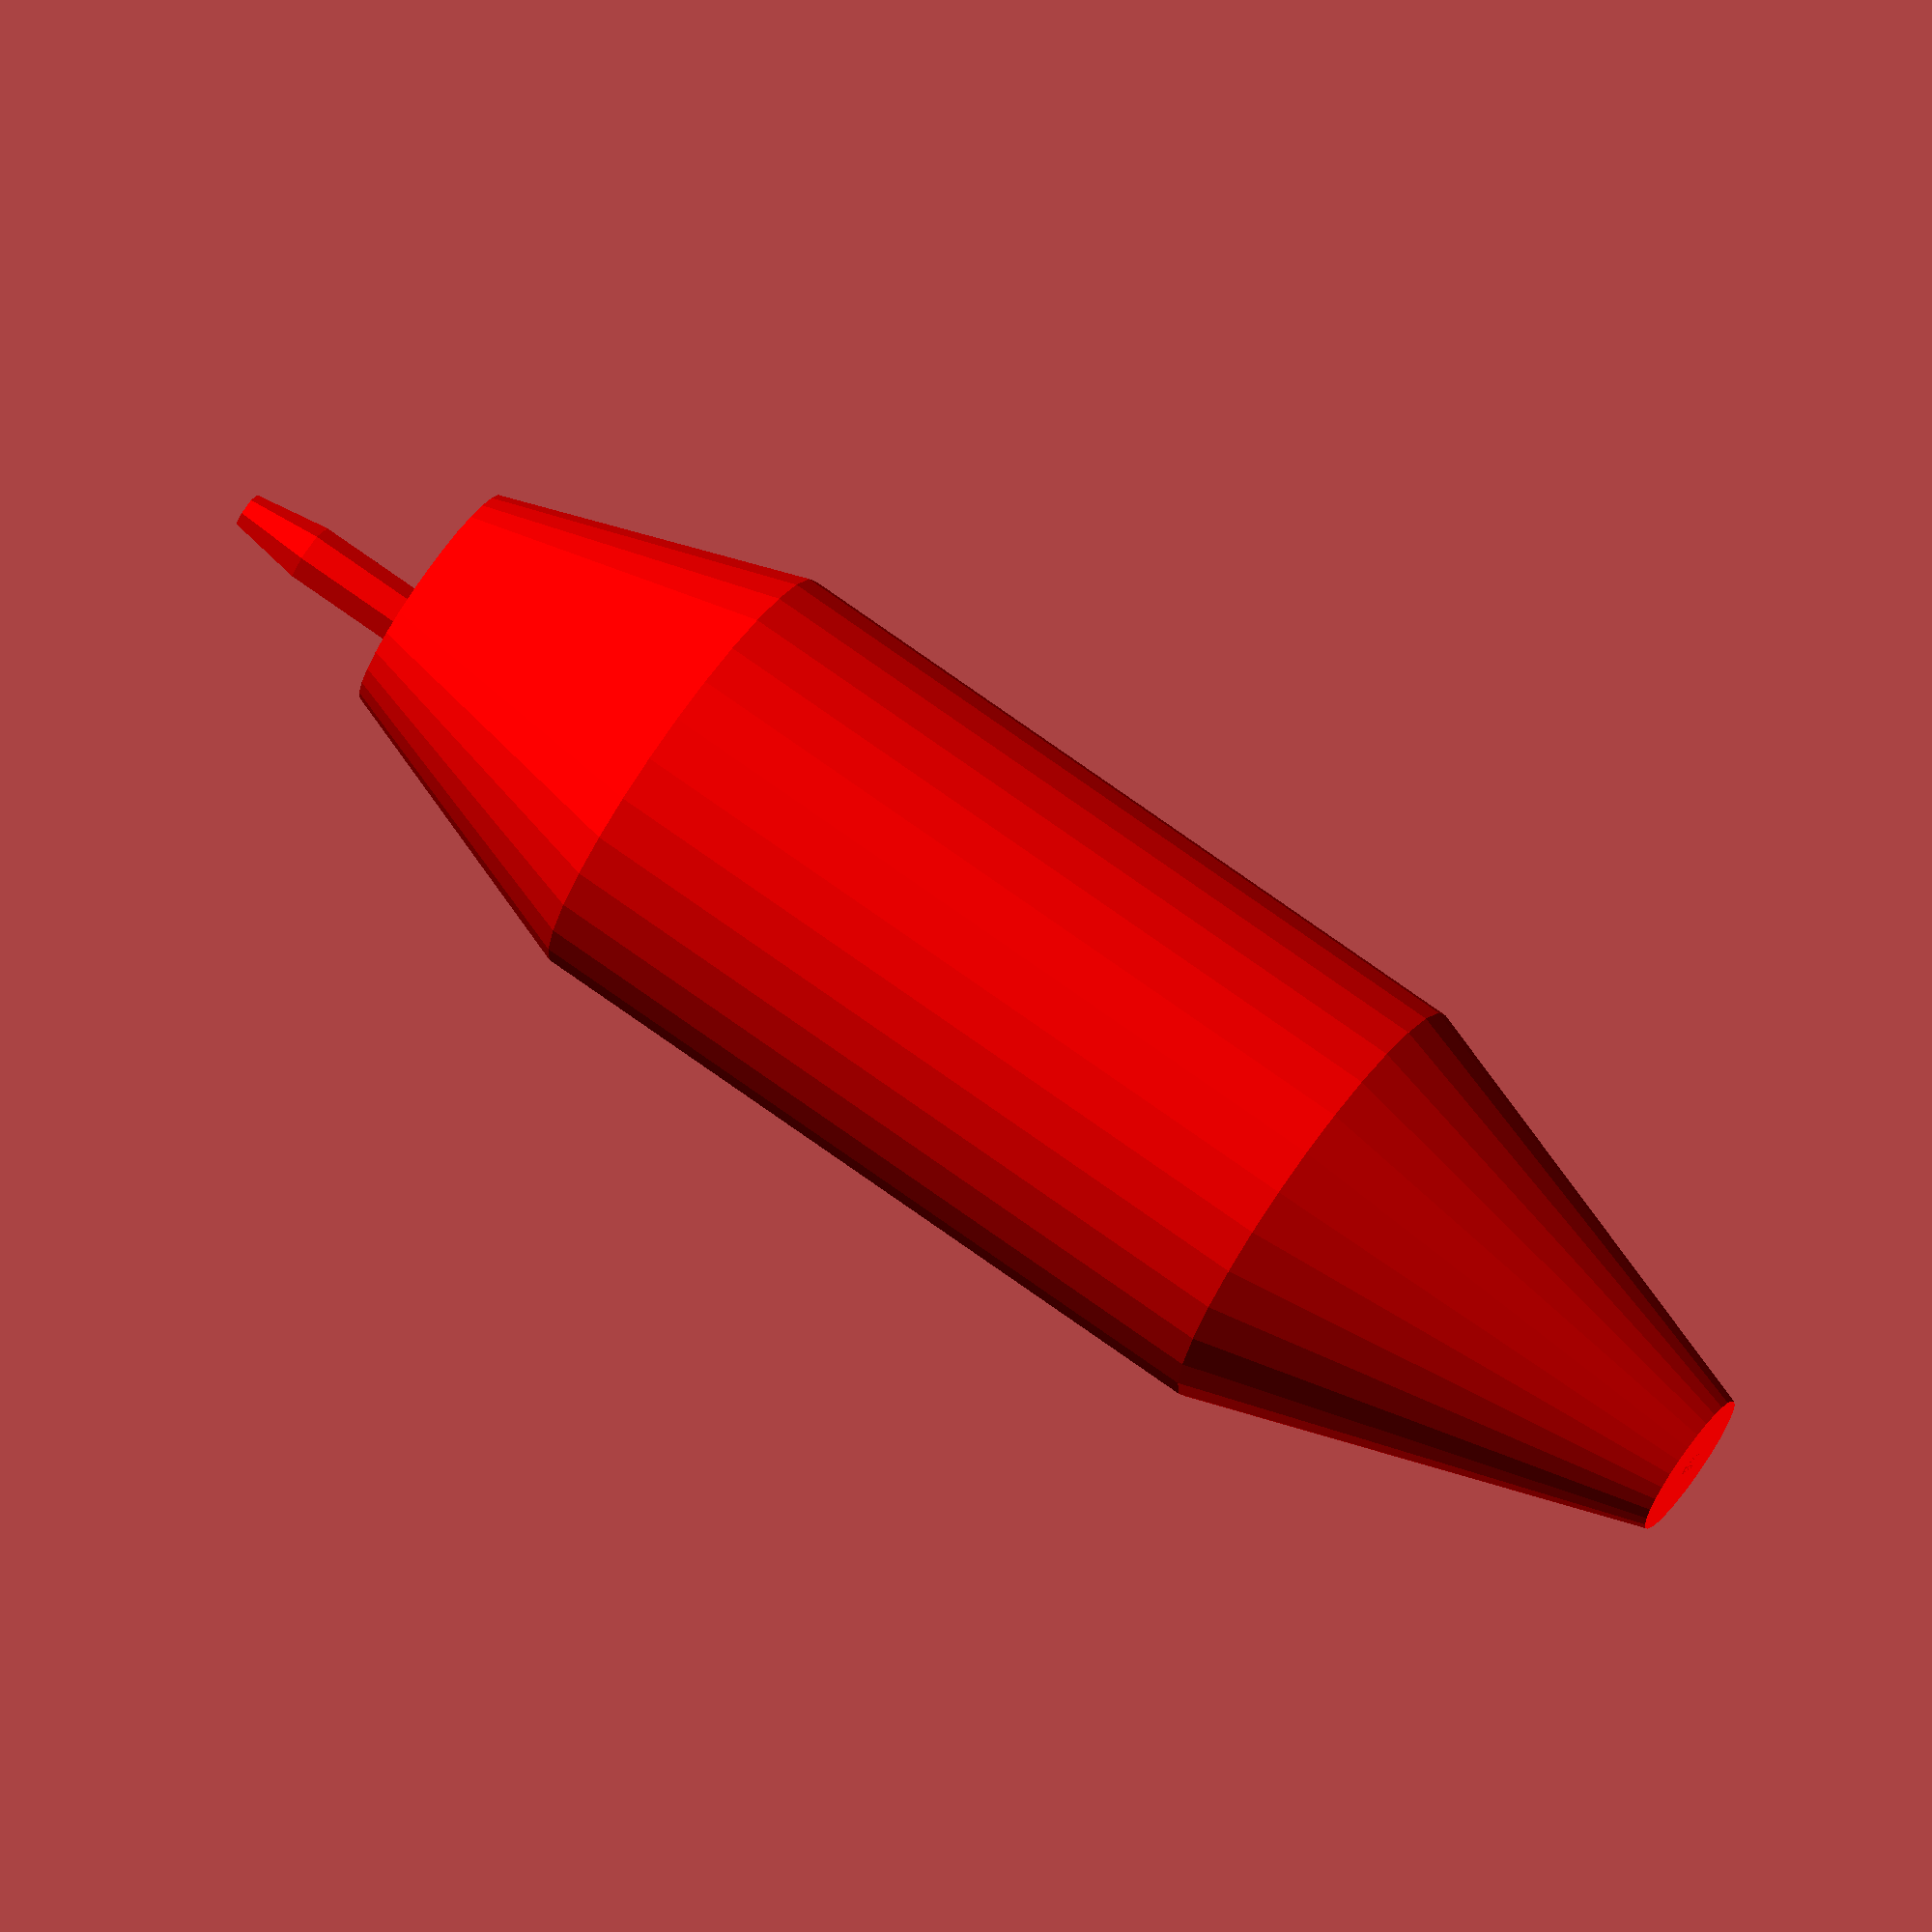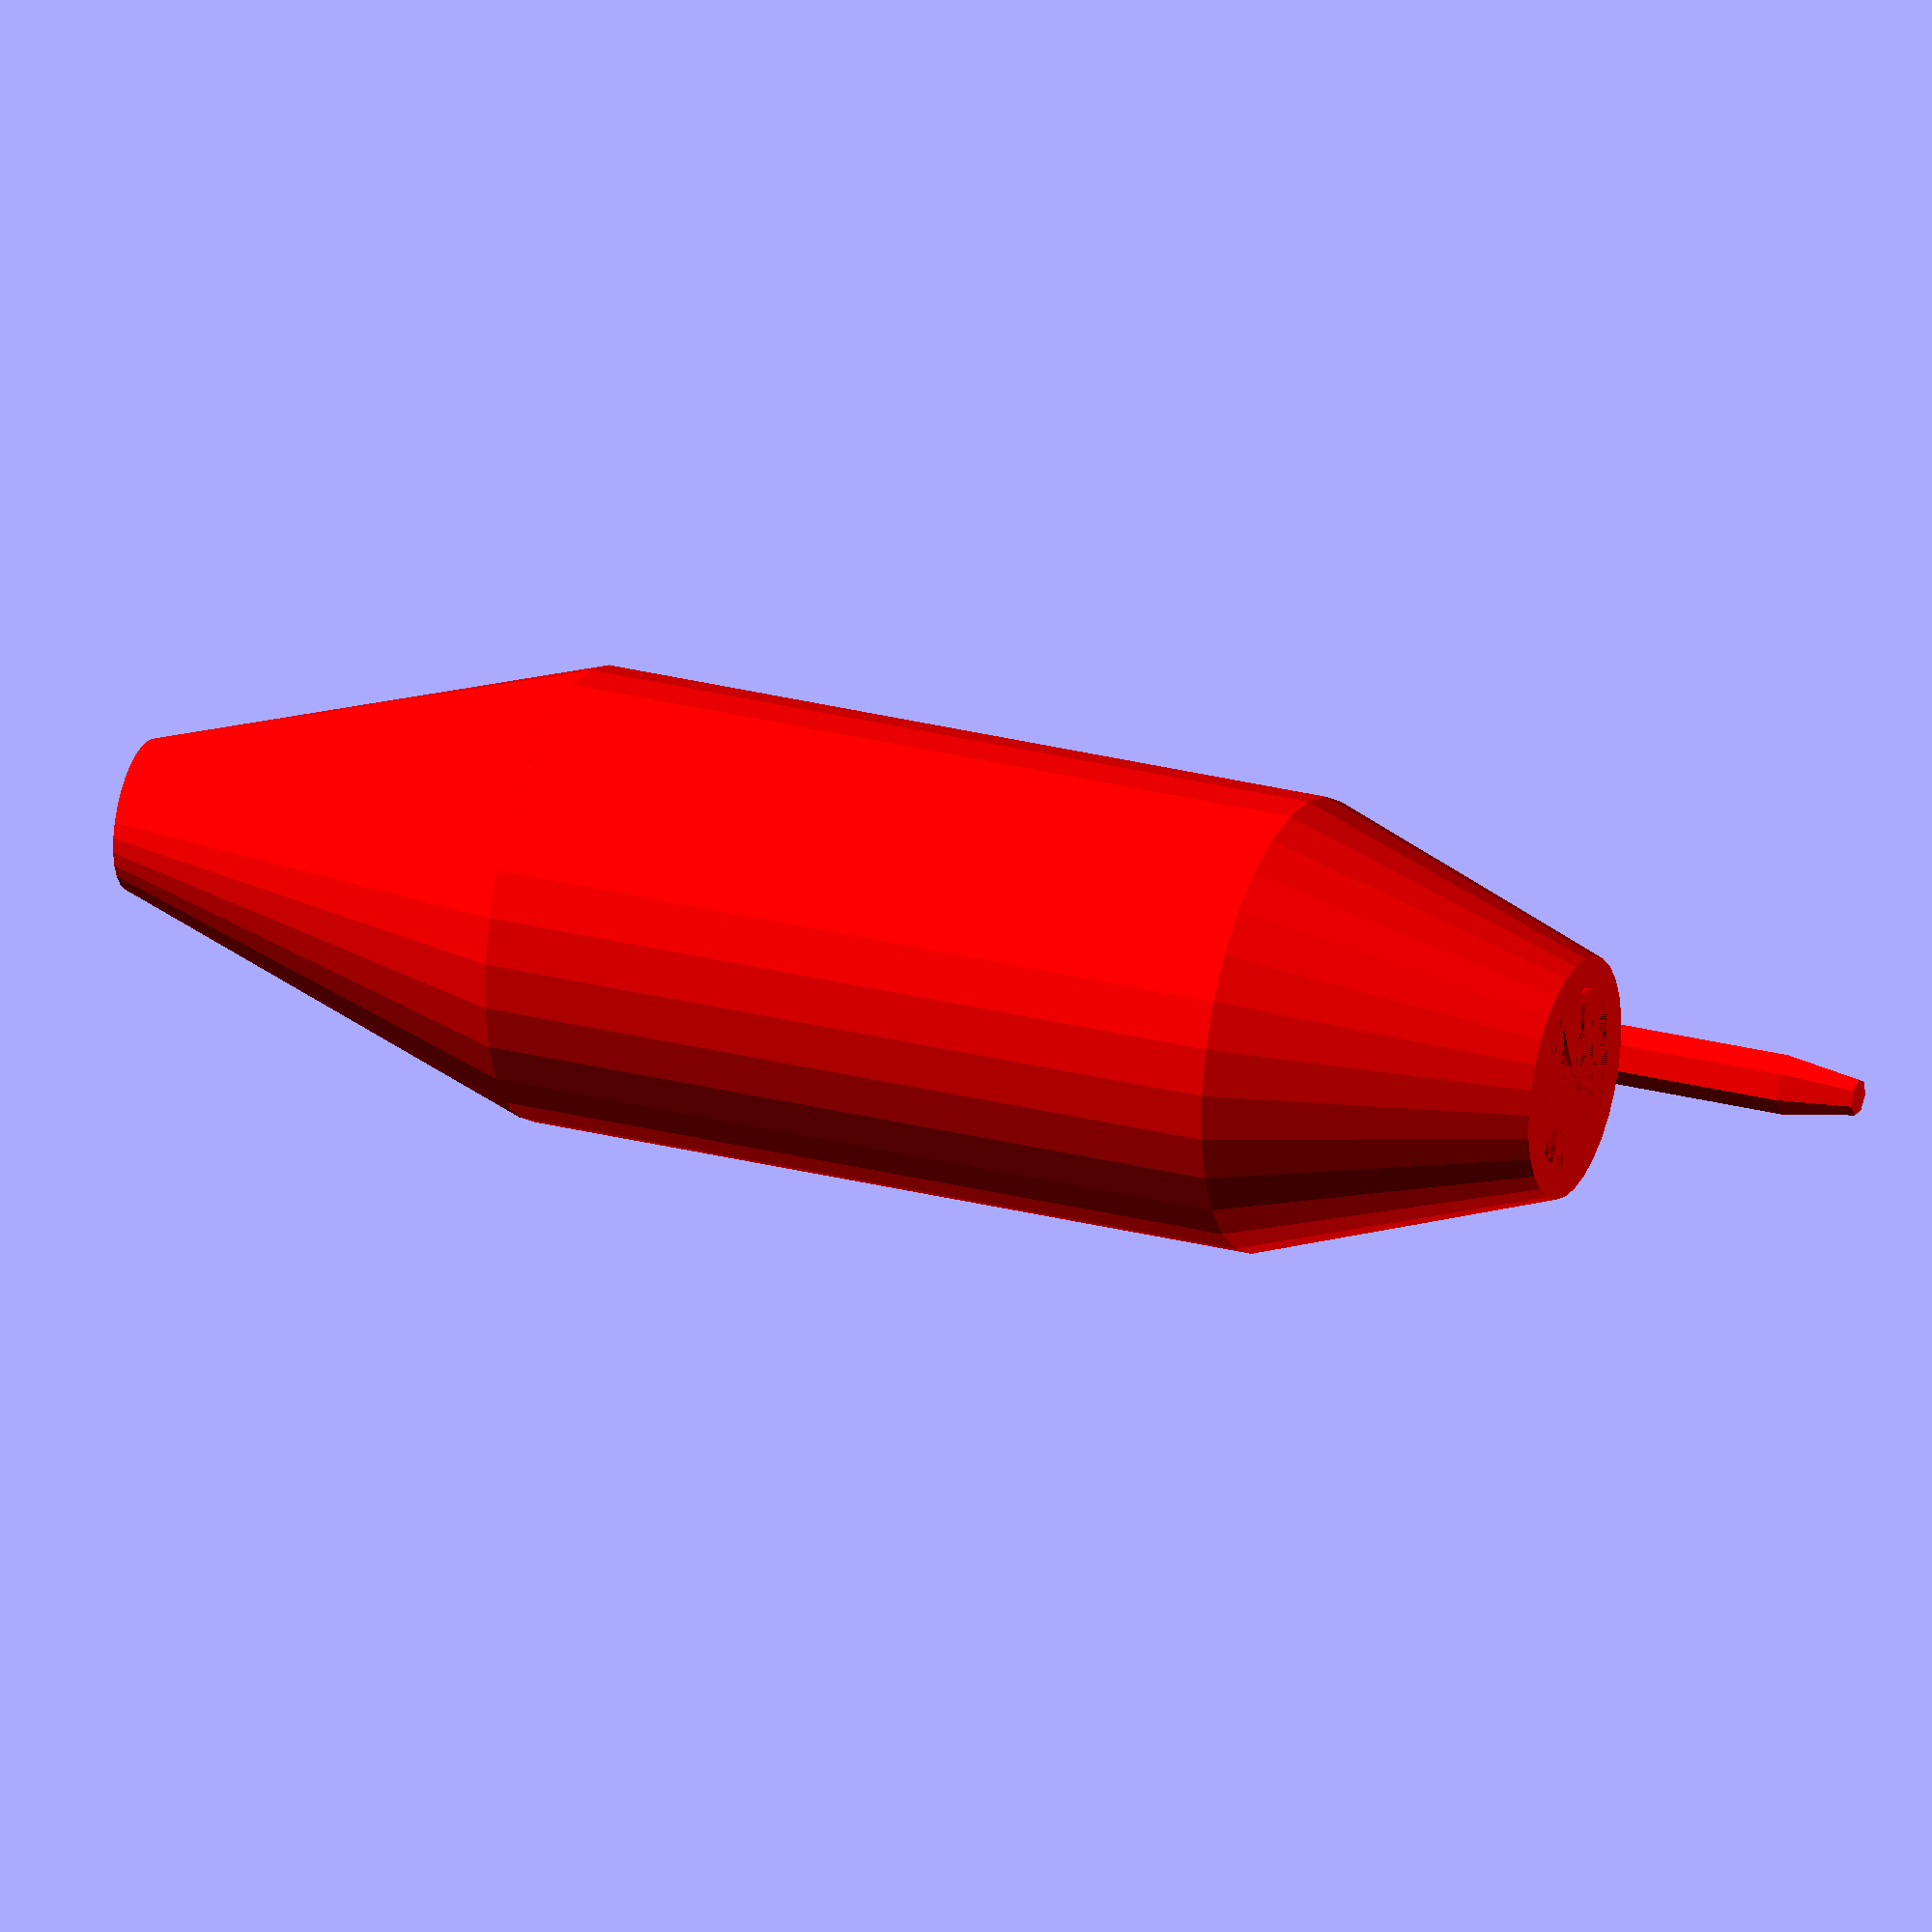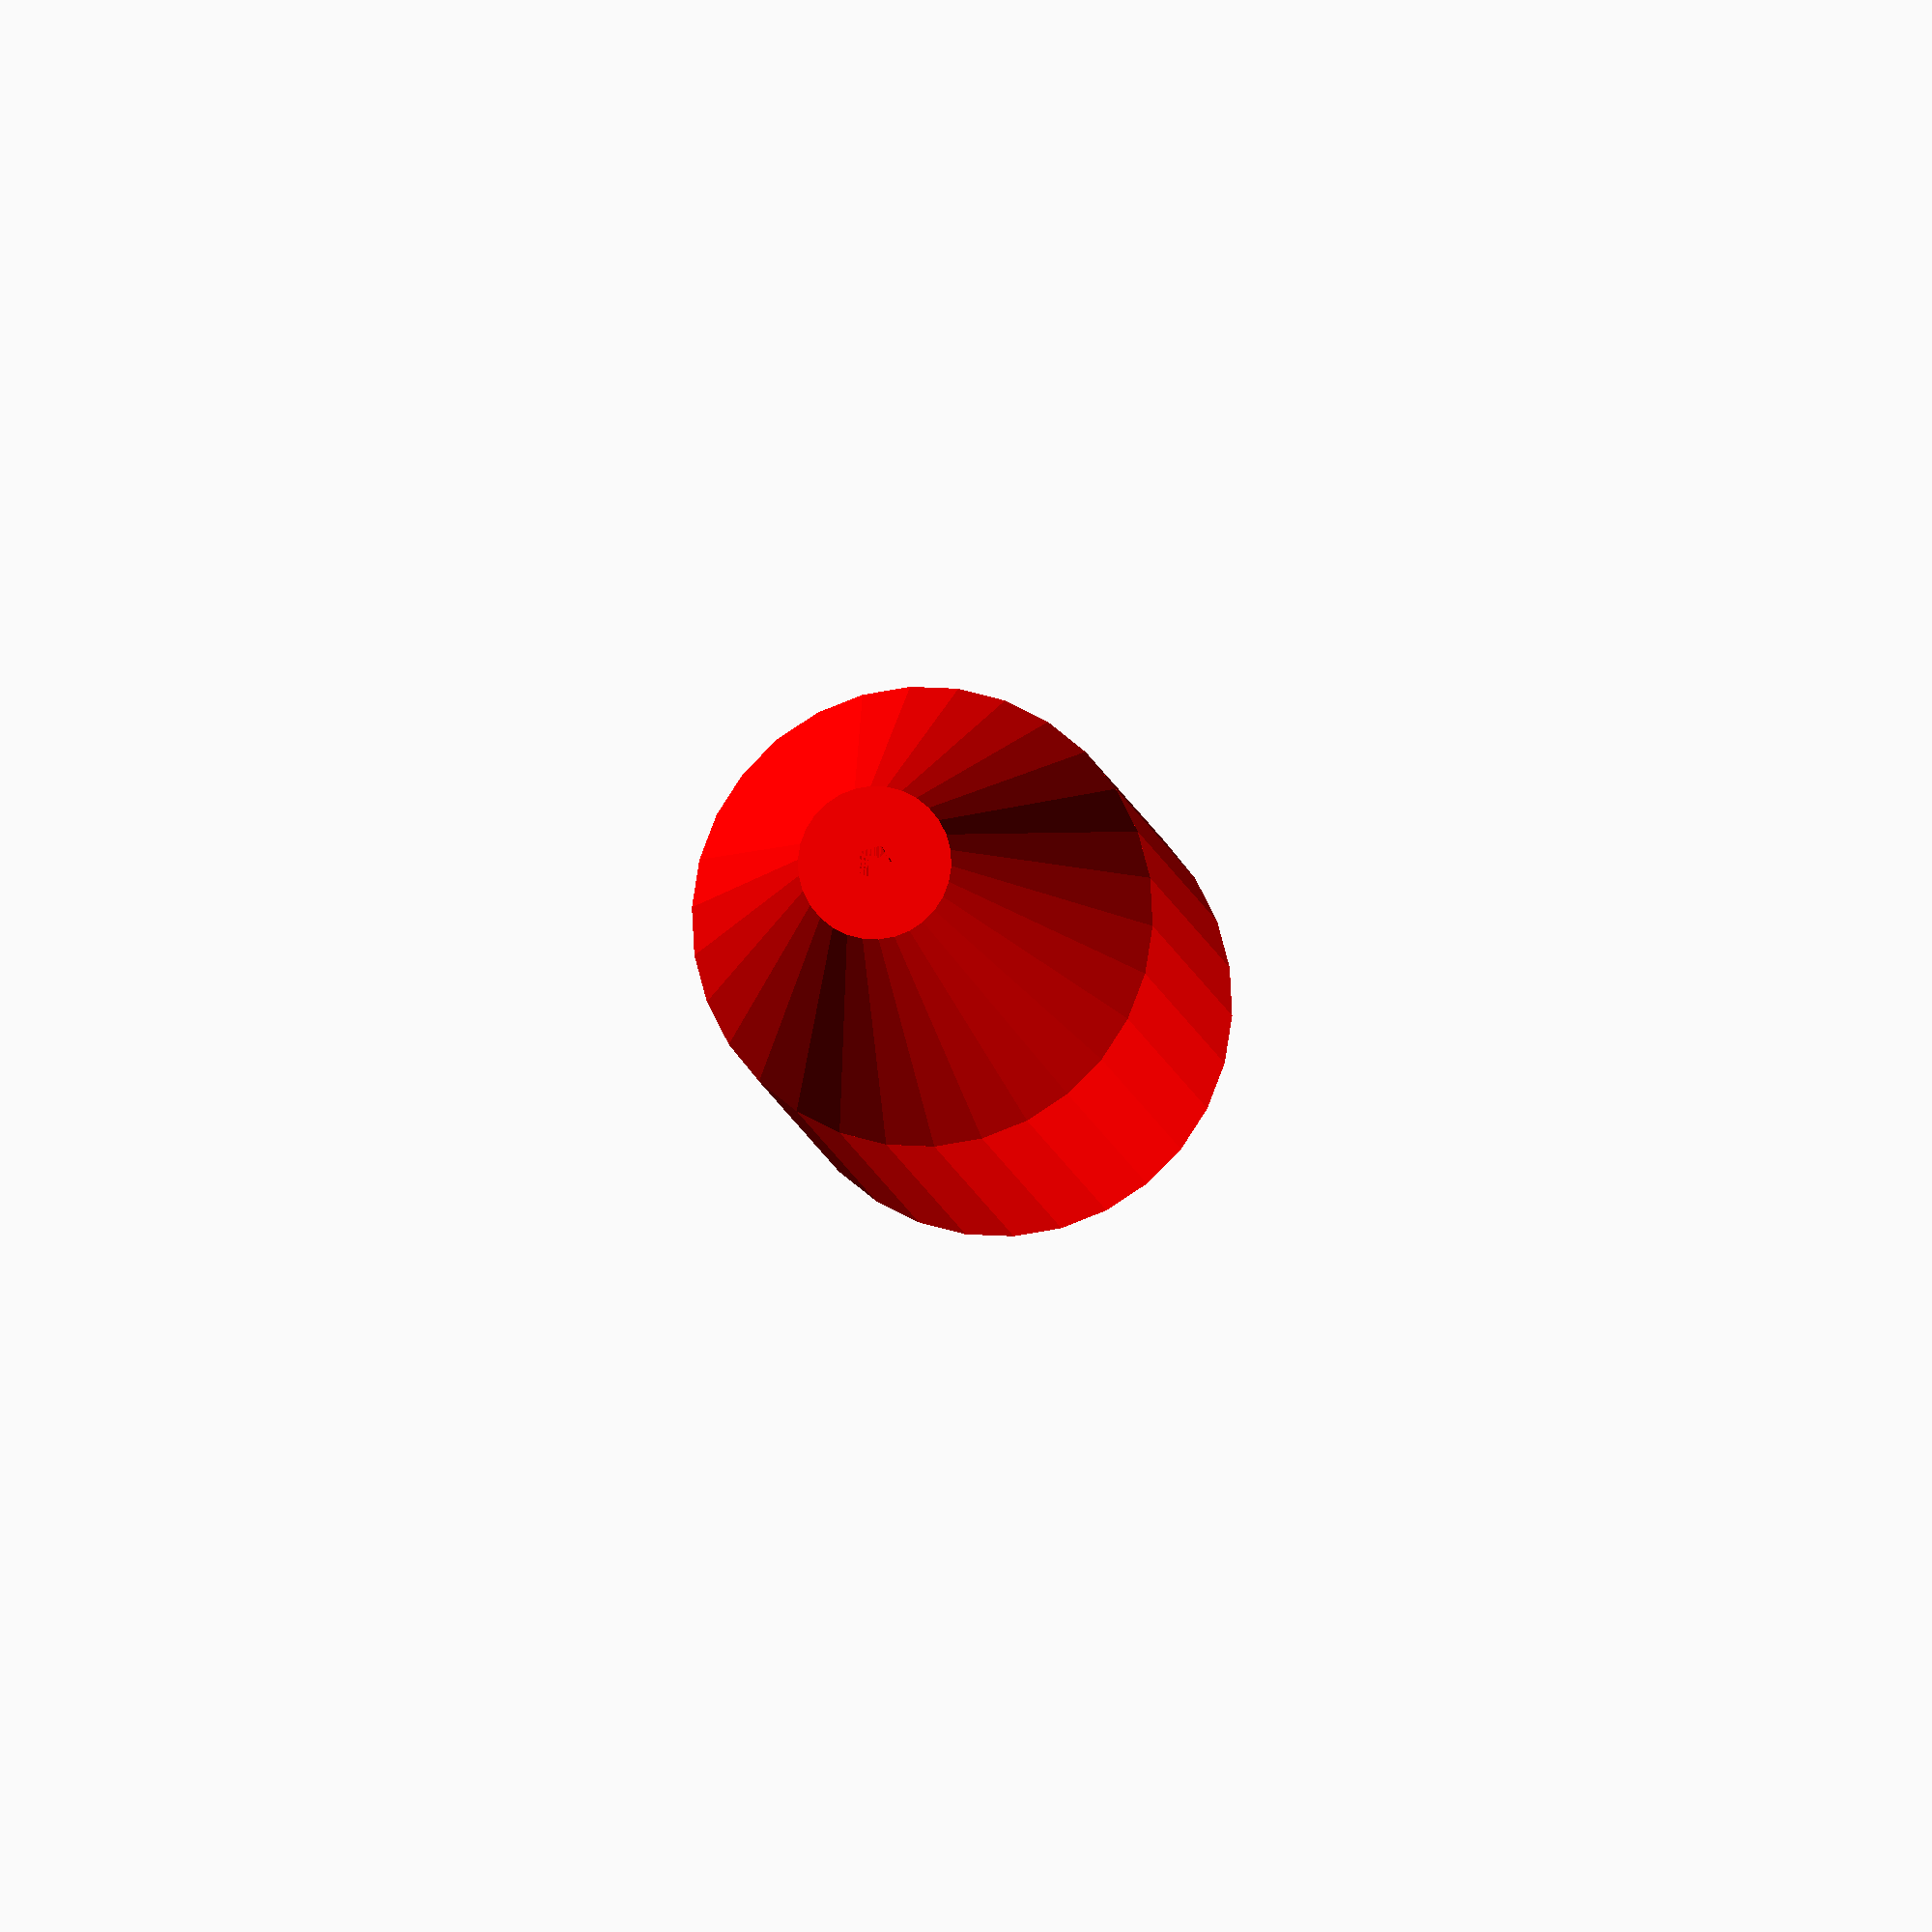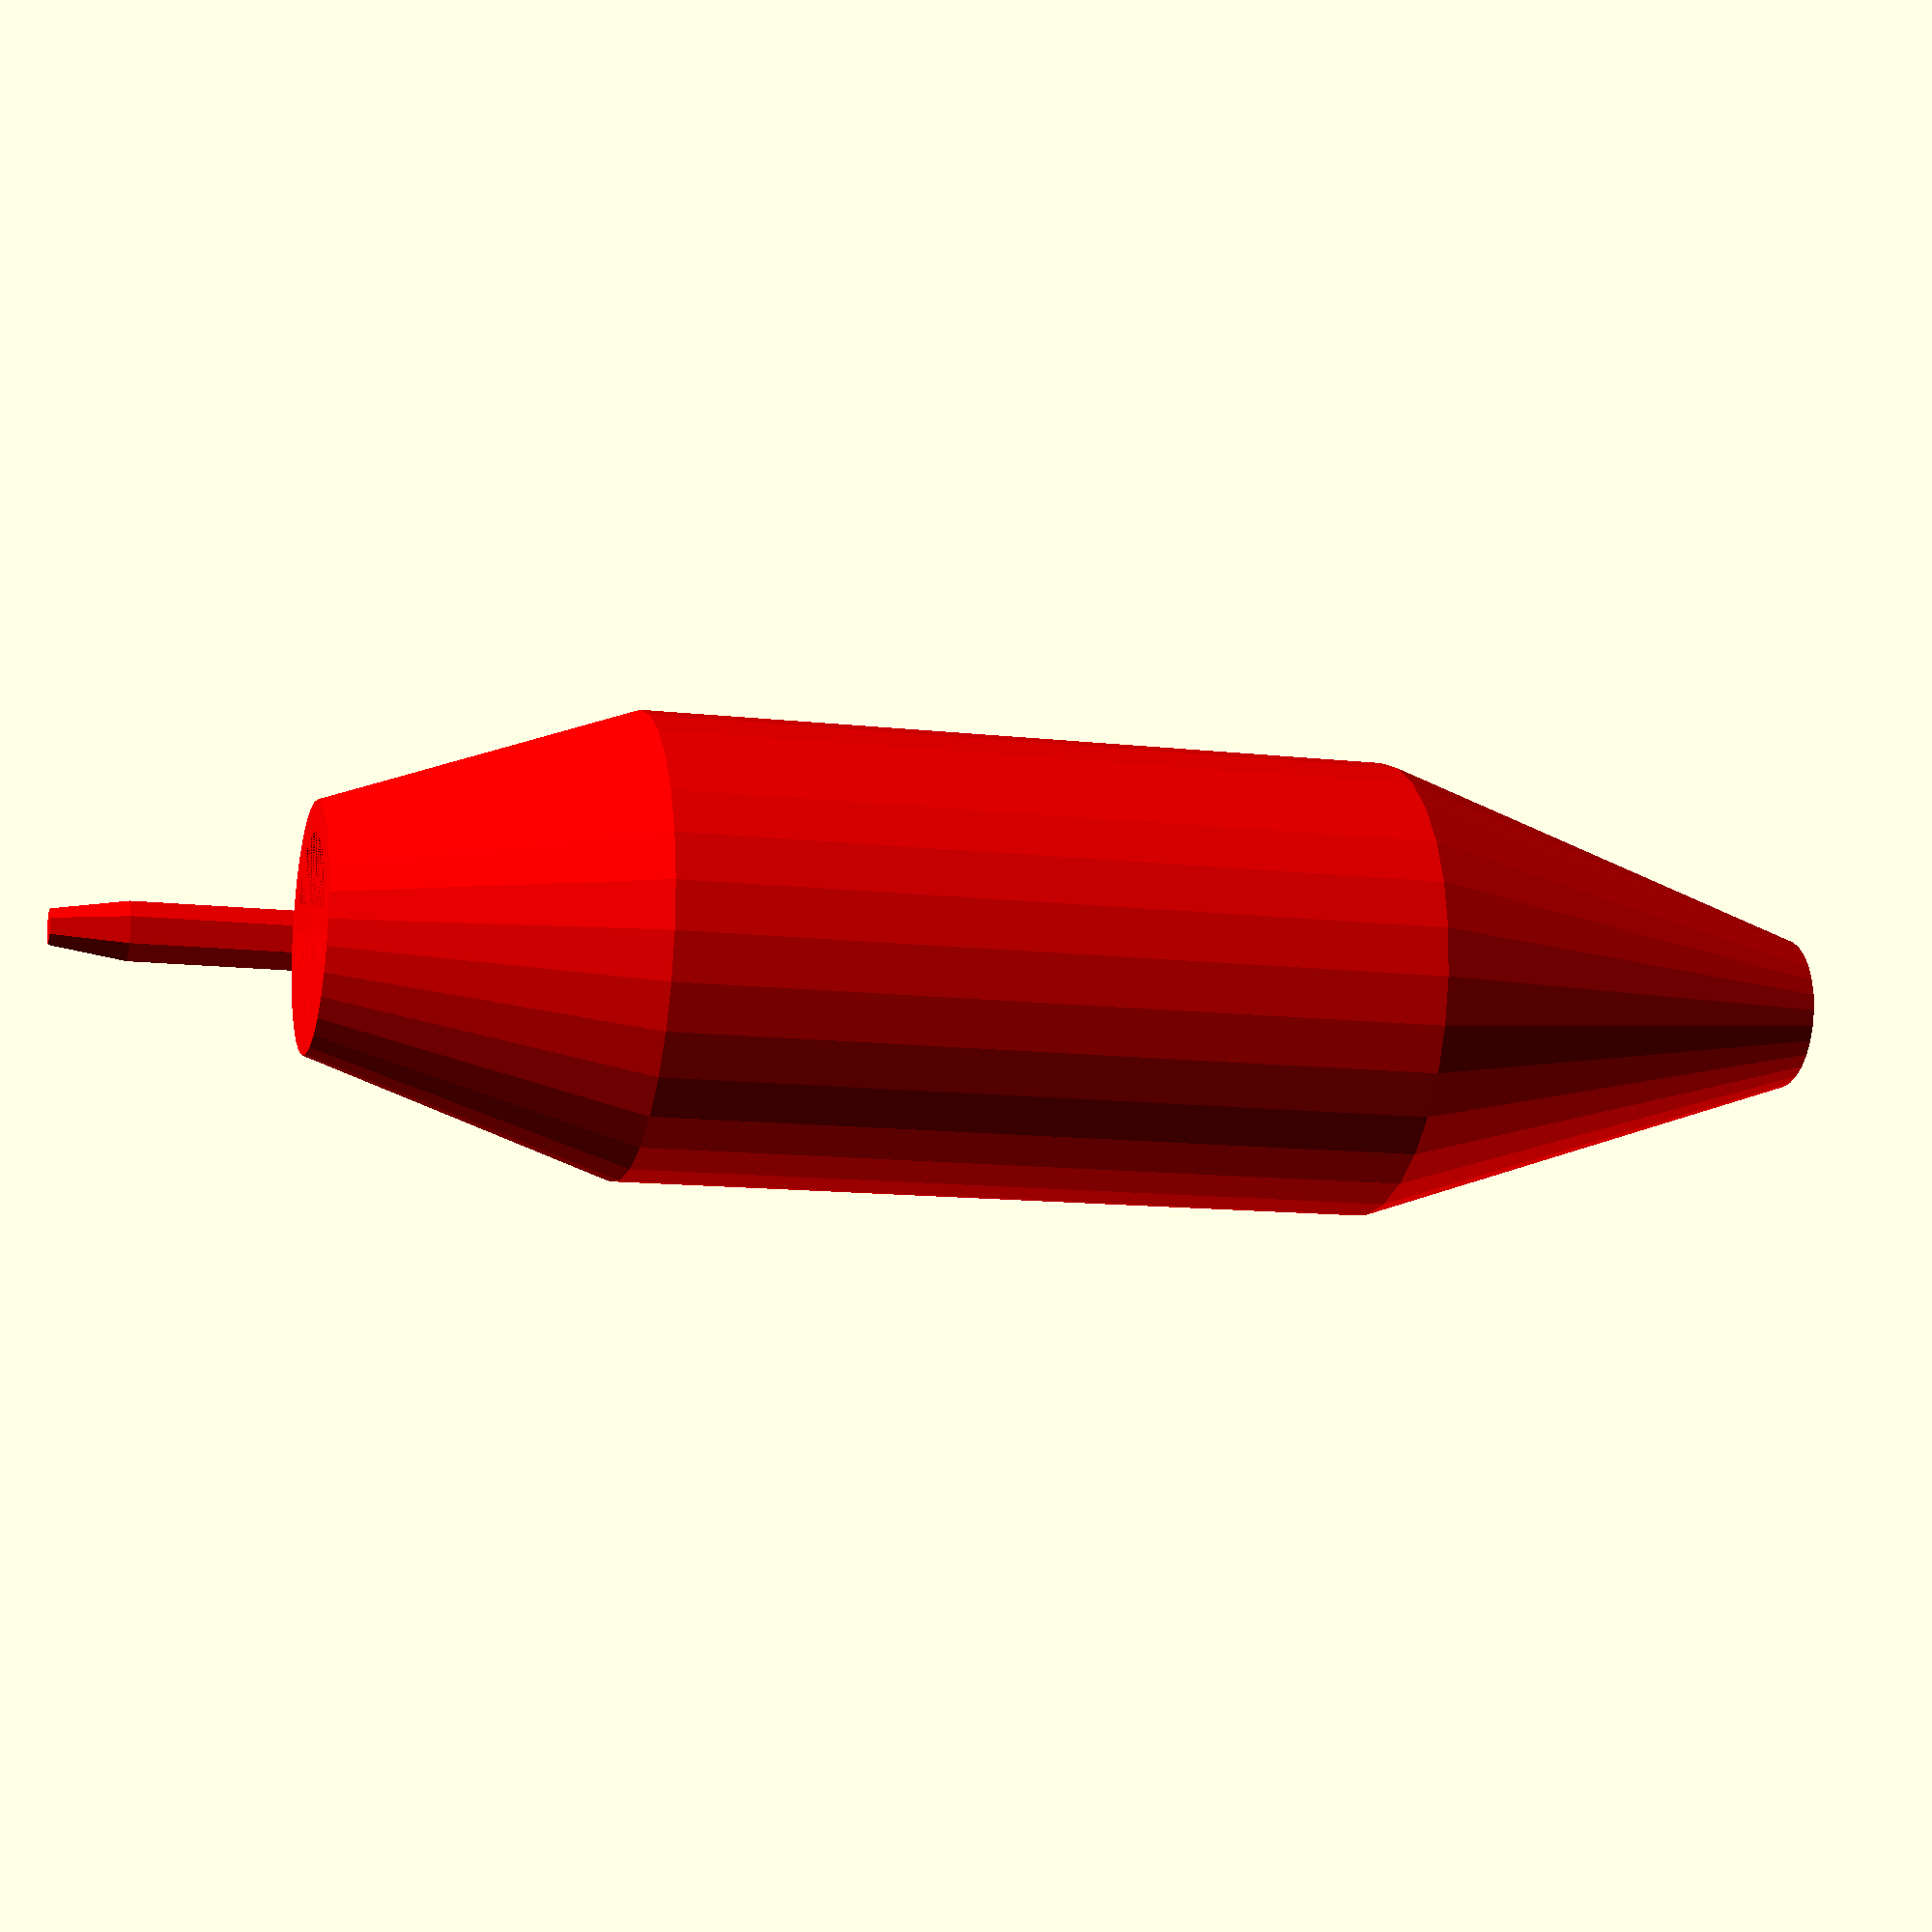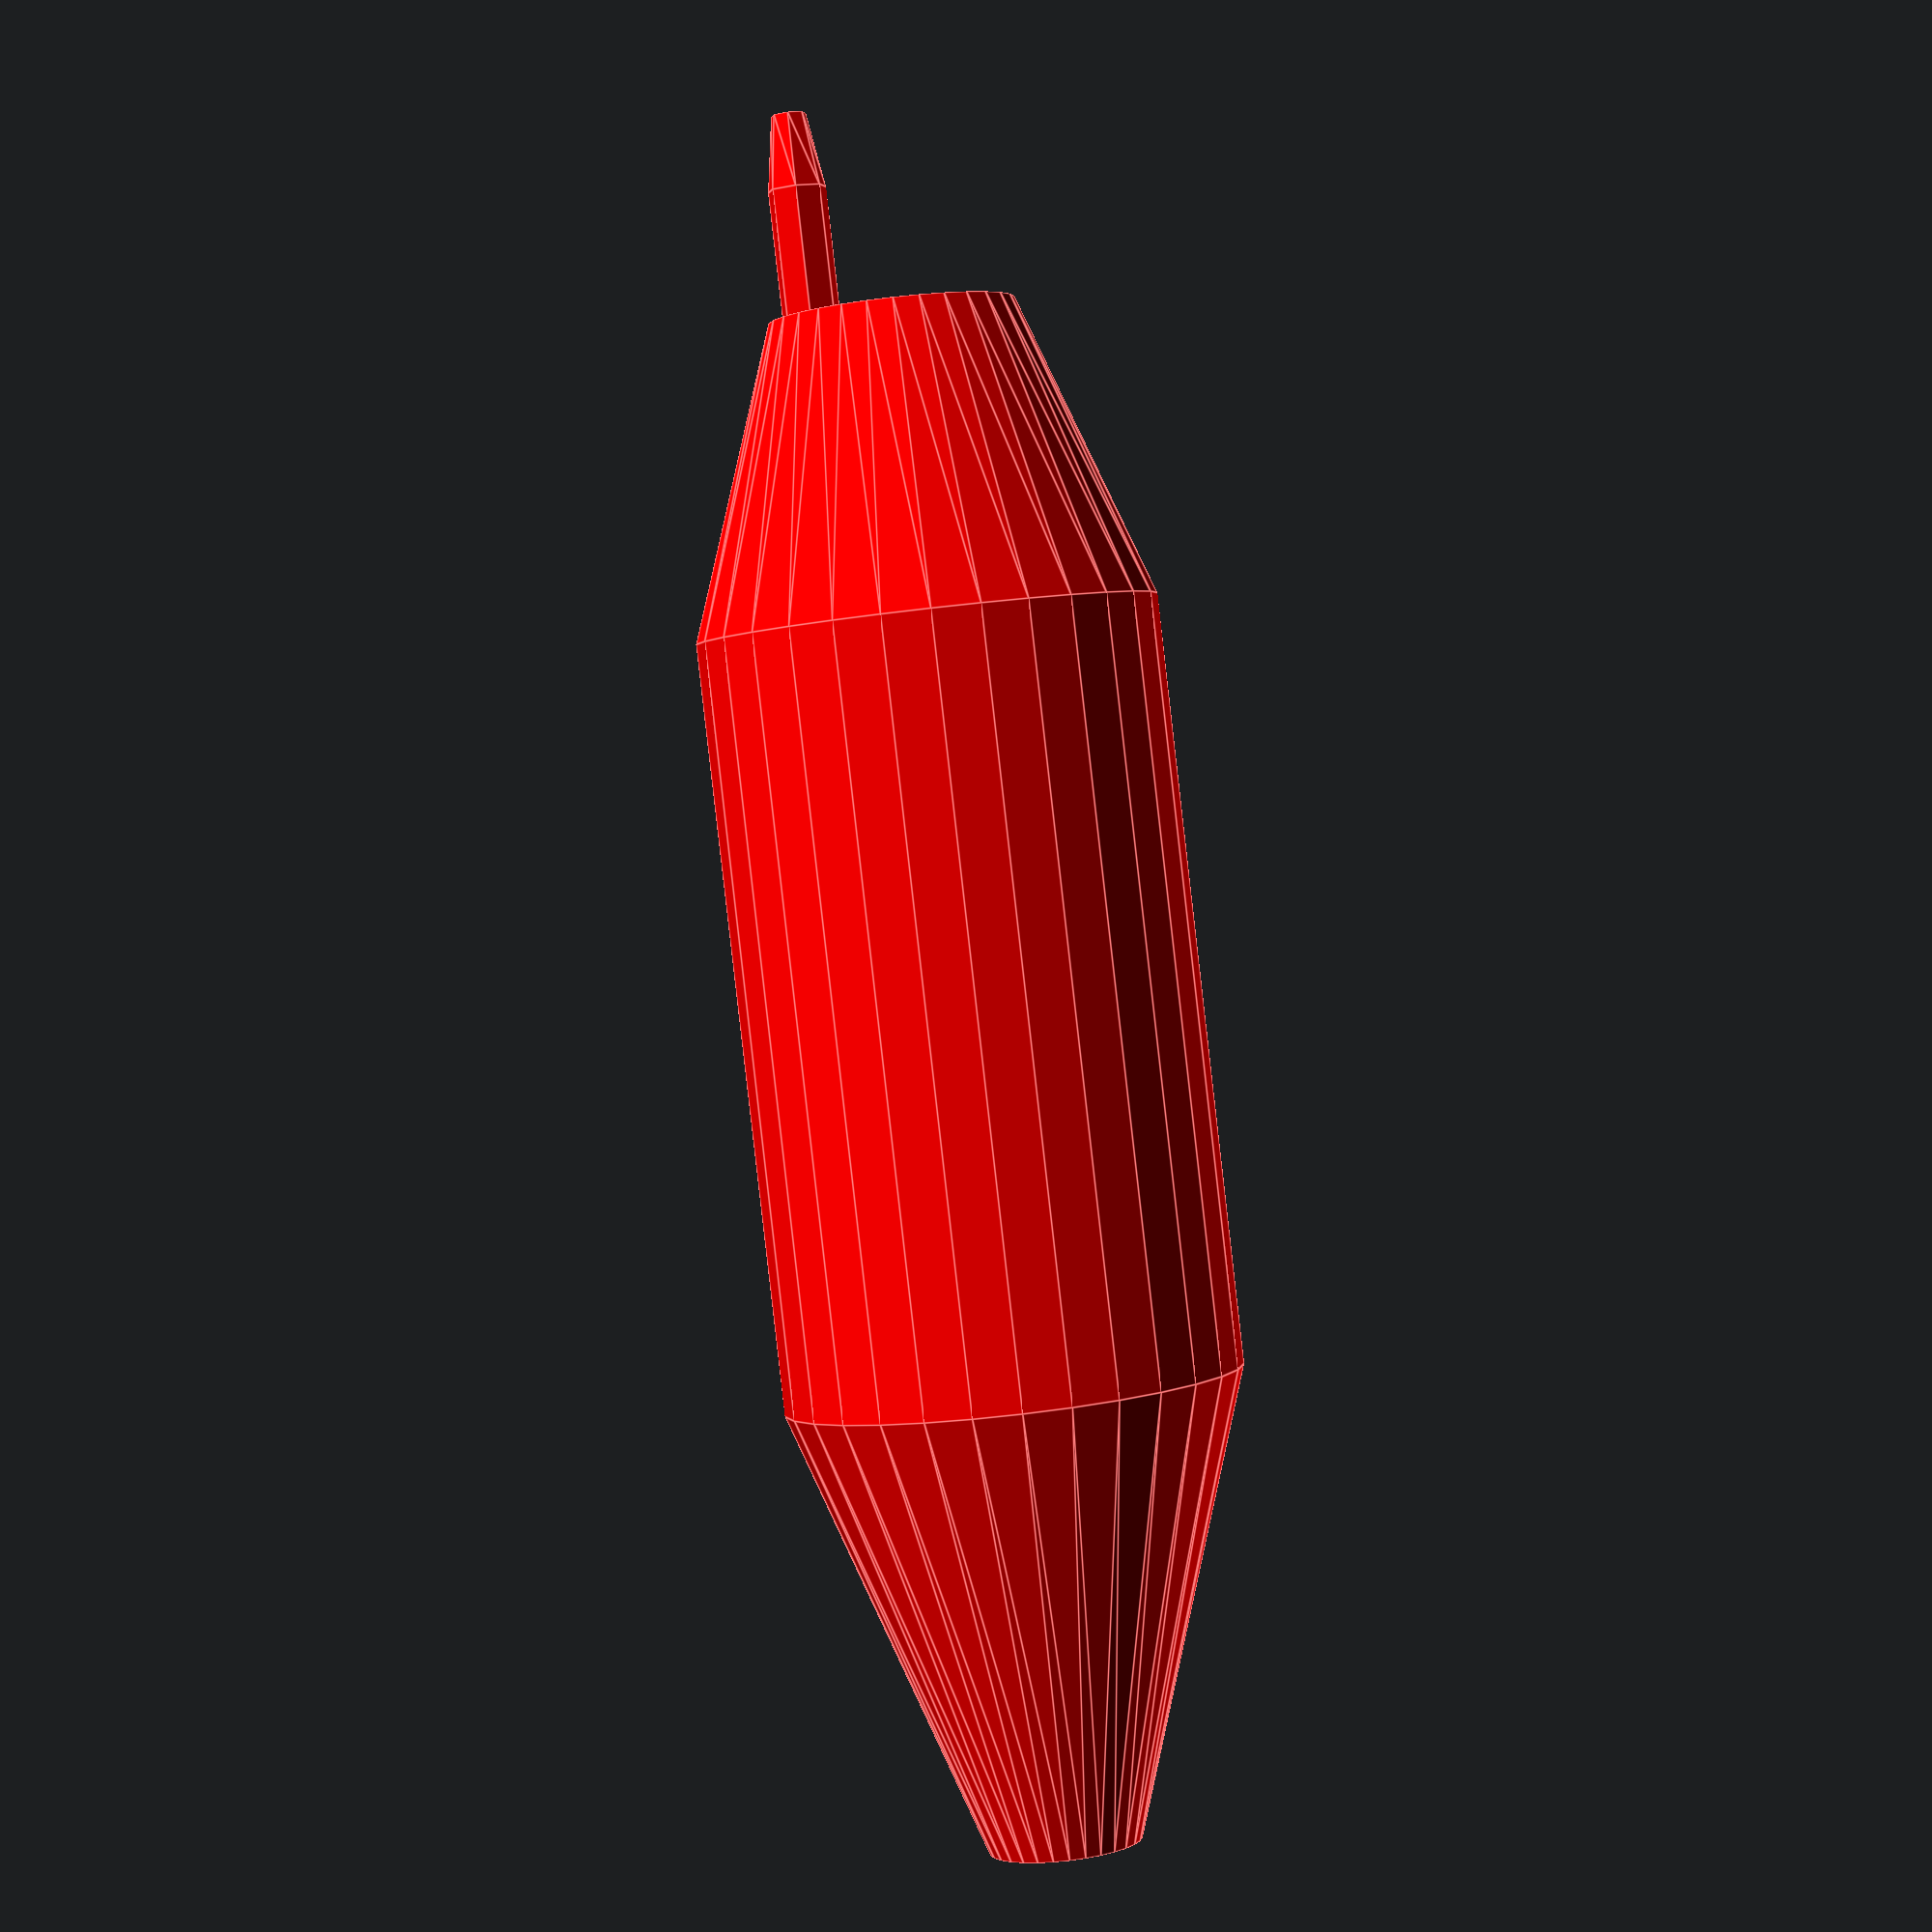
<openscad>

color([1,0,0]) difference() {

// body
union() {
        translate([0,0,0])
    cylinder(h=30,r1=5,r2=15,center=false);
        translate([0,0,30])
    cylinder(h=50,r1=15,r2=15,center=false);
        translate([0,0,80])
    cylinder(h=20,r1=15,r2=8,center=false);
    
        translate([12.5,0,80])
    cylinder(h=30,r1=2,r2=2,center=false);    
    translate([12.5,0,110])
        cylinder(h=5 ,r1=2,r2=1.2,center=false);    
}

union() {

        //de pen binnenin
       translate([0,0,0])
       color([0,0,1]) cylinder(h=4,r1=1.2,r2=1,center=false);
       translate([0,0,4])
       color([0,1,0]) cylinder(h=6,r1=1,r2=2.2,center=false);
       translate([0,0,10])
        color([1,0,0]) cylinder(h=85,r1=2.2,r2=2.2,center=false);
       translate([0,0,95])
        color([1,0,0]) cylinder(h=2.5,r1=2.2,r2=4,center=false);
       translate([0,0,97.5])
        color([1,0,0]) cylinder(h=2.5,r1=4,r2=6,center=false);

	       difference() { // drijfbubbel
               union() {
		translate([0,0,60])
      color([1,0,0])  cylinder(h=17.5,r1=10.1,r2=10.1,center=false);
		translate([0,0,77.5])
      color([1,0,0])  cylinder(h=7.5,r1=10.1,r2=7.1,center=false);
               }

	translate([0,0,60])
       cylinder(h=25,r1=7.1,r2=7.1,center=false);
      }

  }

}

</openscad>
<views>
elev=284.9 azim=92.4 roll=125.5 proj=o view=wireframe
elev=153.1 azim=199.1 roll=247.9 proj=o view=solid
elev=6.7 azim=33.0 roll=185.9 proj=o view=wireframe
elev=192.0 azim=8.1 roll=105.8 proj=p view=wireframe
elev=88.5 azim=244.5 roll=6.5 proj=p view=edges
</views>
